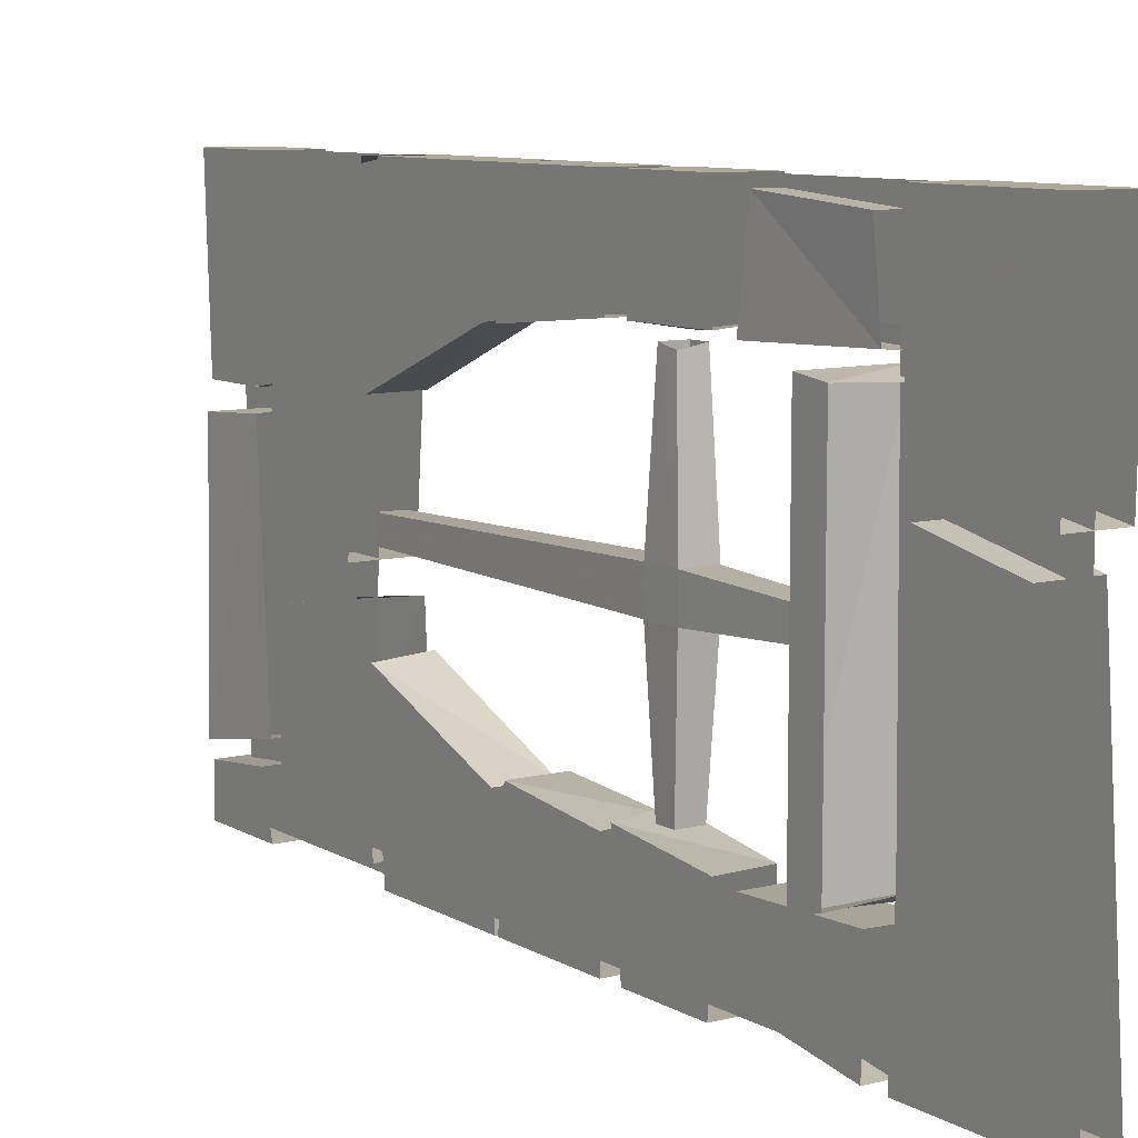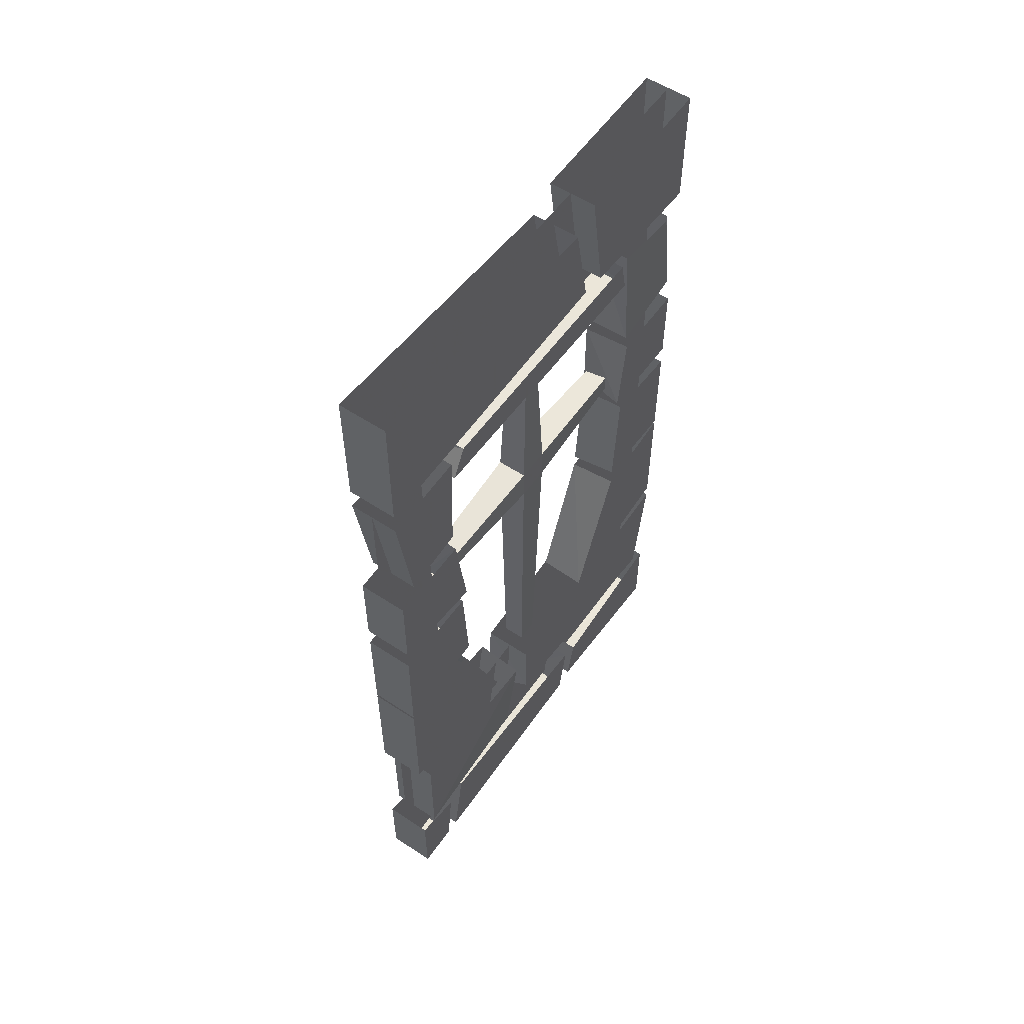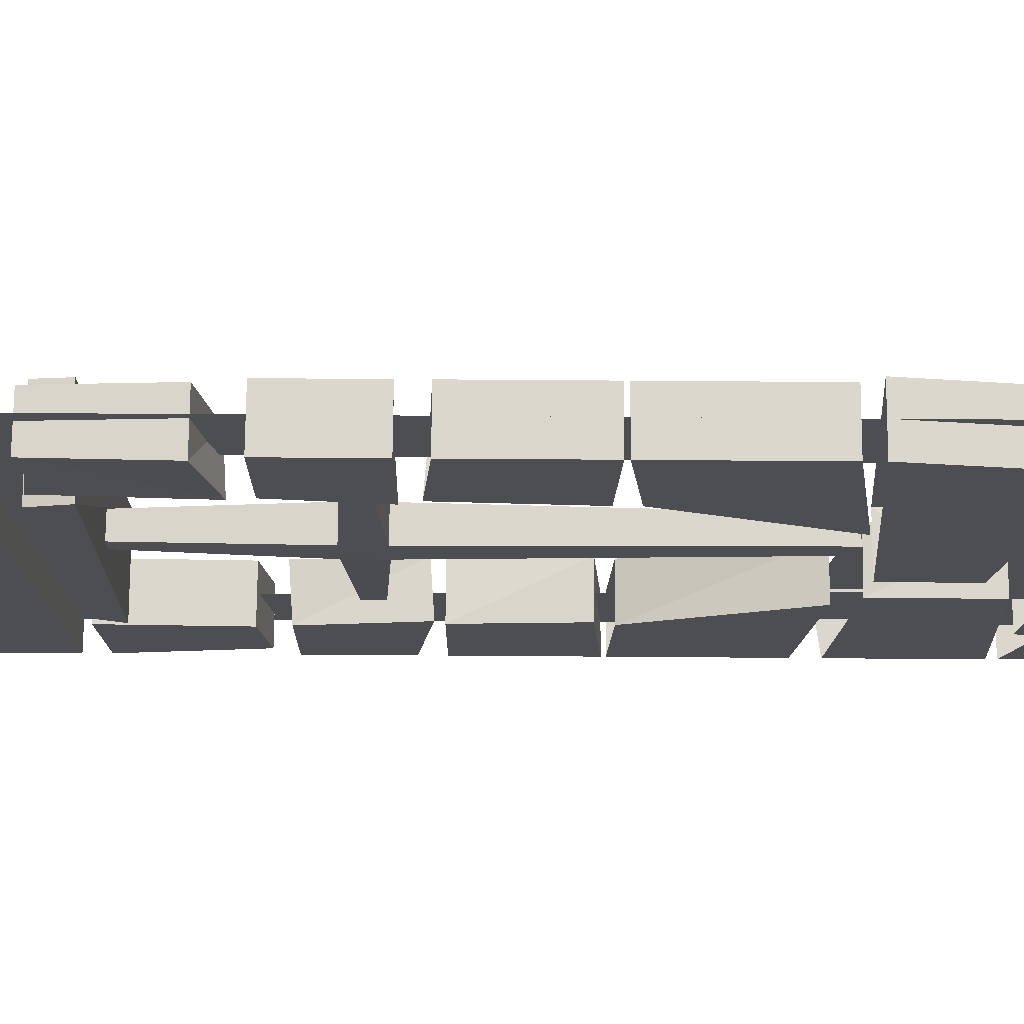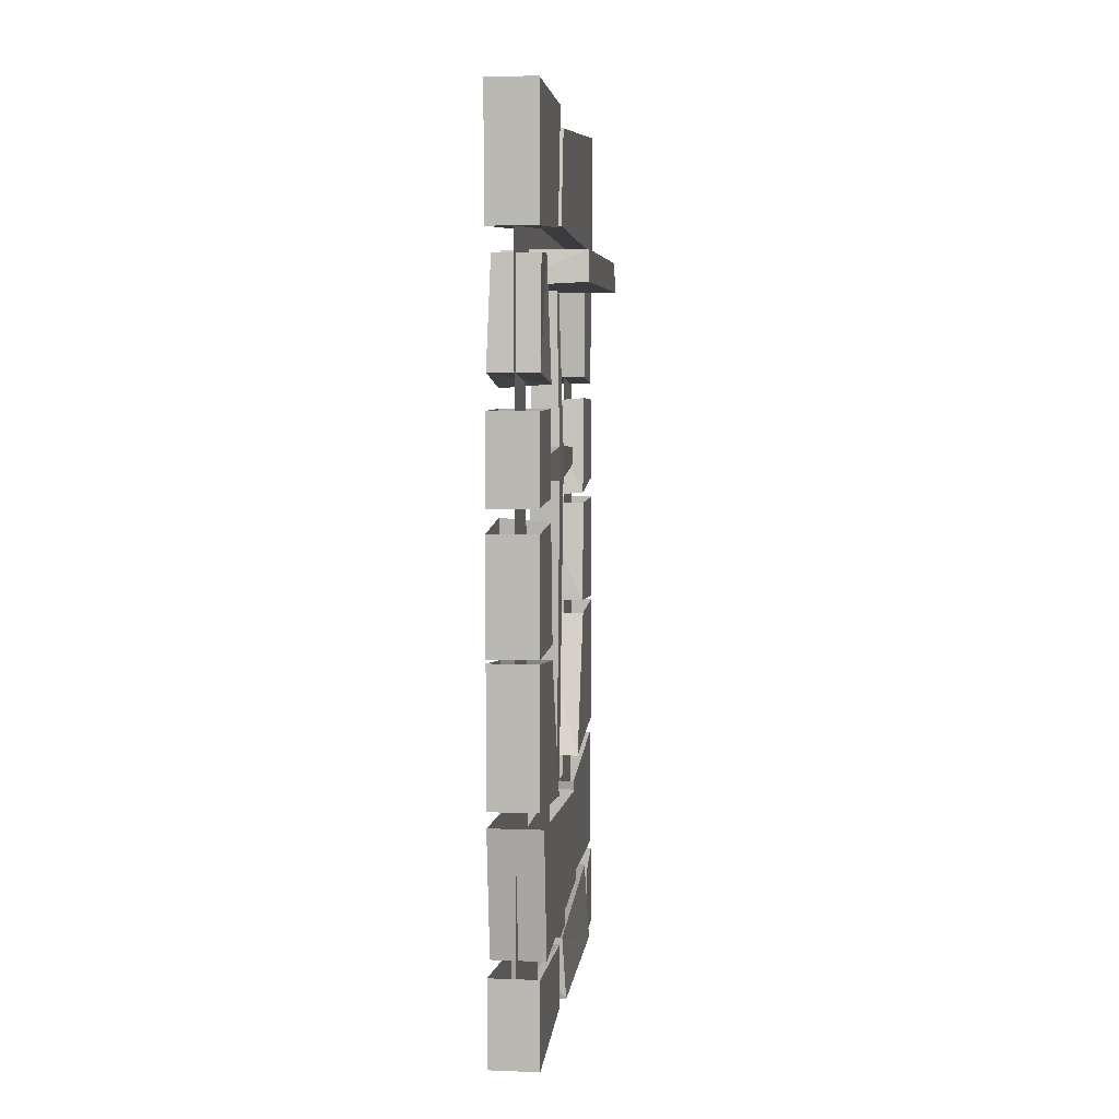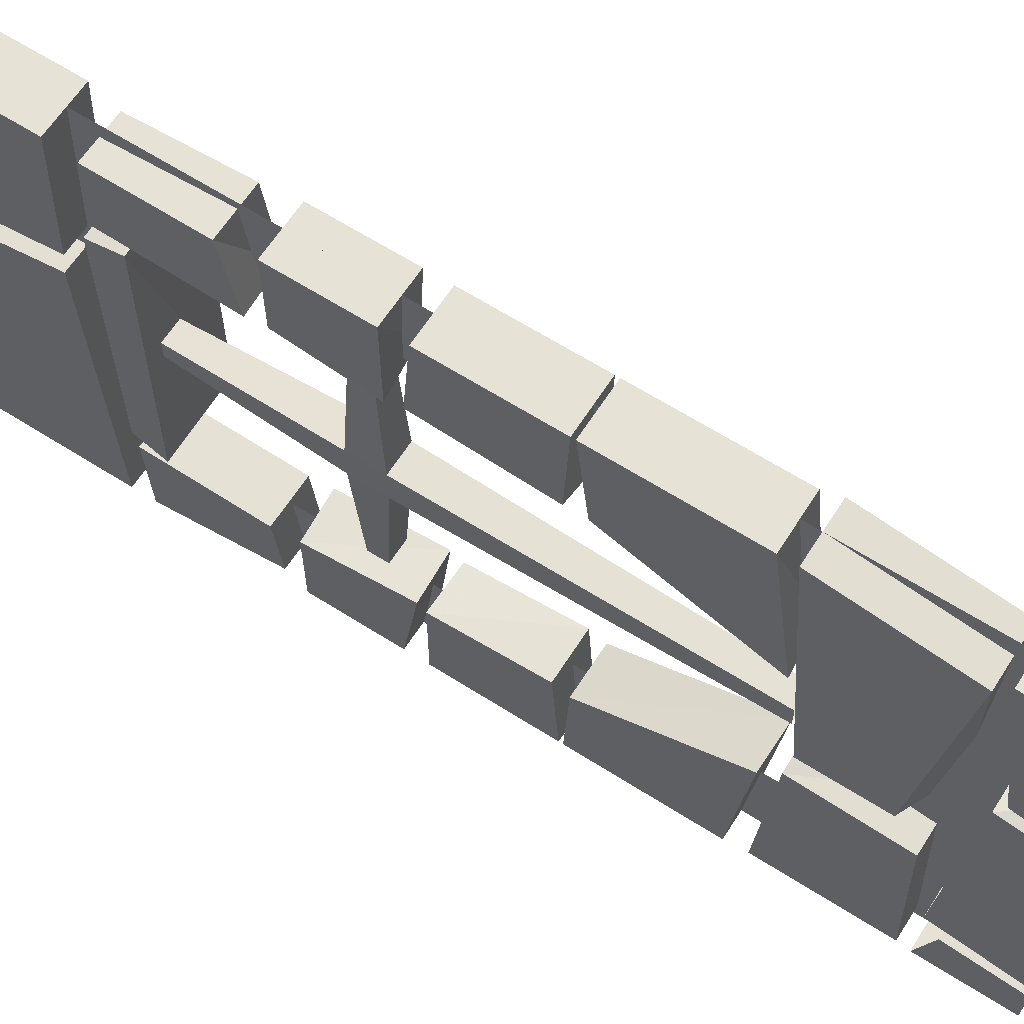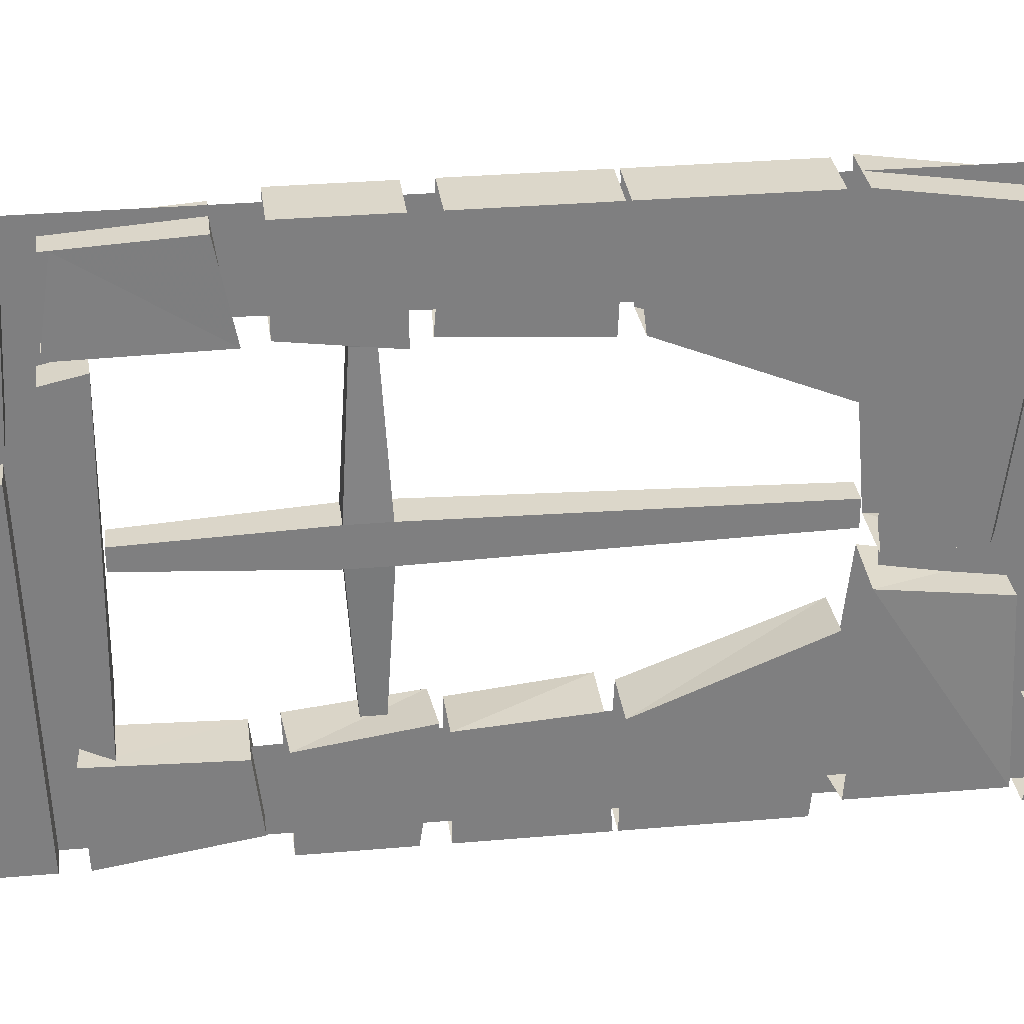
<metadata>
{"format":"obj","ext":"obj","renderer":"f3d","projection":"perspective","resolution":1024,"background":"white","views":[{"elev":8.9,"azim":146.3,"up":"+Z"},{"elev":56.0,"azim":-145.2,"up":"+Y"},{"elev":73.4,"azim":-89.6,"up":"+Z"},{"elev":5.9,"azim":6.4,"up":"+Y"},{"elev":64.0,"azim":-57.3,"up":"+Z"},{"elev":30.6,"azim":-97.2,"up":"+Z"}]}
</metadata>
<code>
v -0.4062 -0.75 0.03125
v -0.4062 -0.75 -0.03906
v -0.4062 -0.6797 -0.03906
v -0.4062 -0.6797 0.03125
v -0.4141 -0.7344 0.2969
v -0.4609 -0.7344 0.2969
v -0.4688 -0.75 0.03125
v -0.4141 -1.398 0.01562
v -0.4141 -1.398 -0.03125
v -0.4609 -1.398 -0.03125
v -0.4688 -0.75 -0.03906
v -0.4141 -0.7344 -0.2891
v -0.4141 -0.6953 -0.2891
v -0.4609 -0.6953 -0.2891
v -0.4688 -0.6797 -0.03906
v -0.4141 -0.3594 -0.02344
v -0.4141 -0.3594 0.01562
v -0.4609 -0.3594 0.01562
v -0.4688 -0.6797 0.03125
v -0.4141 -0.6953 0.2891
v -0.4609 -0.6953 0.2969
v -0.4609 -1.398 0.01562
v -0.4609 -0.7344 -0.2891
v -0.4609 -0.3594 -0.02344
v -0.4375 -1.414 0.3203
v -0.4375 -1.812 0.5
v -0.4375 -1.812 -0.5
v -0.4375 -1.445 -0.3125
v -0.4375 0 0.5
v -0.4375 -0.3125 0.3438
v -0.4375 -0.3047 -0.3516
v -0.4375 0 -0.5
v -0.4922 0.007812 0.5
v -0.4922 -0.2578 0.5
v -0.3906 -0.2578 0.5
v -0.3906 0.007812 0.5
v -0.3906 0 0.1562
v -0.3906 -0.2422 0.1953
v -0.4922 -0.2422 0.1953
v -0.4922 0 0.1562
v -0.4922 -0.5938 0.5
v -0.4922 -0.7734 0.5
v -0.3906 -0.7734 0.5
v -0.3906 -0.5938 0.5
v -0.3906 -0.5938 0.3203
v -0.3906 -0.7656 0.3203
v -0.4922 -0.7734 0.3047
v -0.4922 -0.5938 0.3281
v -0.4922 -0.8203 0.5
v -0.4922 -1.055 0.5
v -0.3906 -1.055 0.5
v -0.3906 -0.8203 0.5
v -0.3906 -0.8125 0.3203
v -0.3906 -1.055 0.2969
v -0.4922 -1.047 0.3047
v -0.4922 -0.8047 0.3203
v -0.4922 -1.062 0.5
v -0.4922 -1.344 0.5
v -0.3906 -1.344 0.5
v -0.3906 -1.062 0.5
v -0.3906 -1.086 0.2969
v -0.3906 -1.383 0.1797
v -0.4922 -1.391 0.1797
v -0.4922 -1.086 0.3047
v -0.4922 -1.375 0.5
v -0.4922 -1.641 0.4609
v -0.3828 -1.641 0.4609
v -0.3828 -1.375 0.5
v -0.3828 -1.625 -0.07031
v -0.3828 -1.422 -0.05469
v -0.4922 -1.578 -0.05469
v -0.4922 -1.422 -0.05469
v -0.4922 -1.664 0.5
v -0.4922 -1.844 0.5
v -0.3906 -1.844 0.5
v -0.3906 -1.664 0.5
v -0.3906 -1.695 0.1641
v -0.3906 -1.828 0.1641
v -0.4922 -1.812 0.1484
v -0.4922 -1.711 0.1719
v -0.4844 -0.3047 0.4688
v -0.4922 -0.5234 0.4844
v -0.3906 -0.5234 0.4844
v -0.3906 -0.3047 0.4688
v -0.3984 -0.2969 0.3203
v -0.3906 -0.5469 0.3125
v -0.4922 -0.5547 0.3203
v -0.4844 -0.2969 0.3125
v -0.4844 -0.3203 0.4688
v -0.3906 0.007812 -0.5
v -0.3906 -0.2344 0.1406
v -0.3906 -0.2578 -0.5
v -0.4922 -0.2578 -0.5
v -0.4922 0.007812 -0.5
v -0.4922 -0.03906 0.1016
v -0.4922 -0.2344 0.1406
v -0.3906 -0.03906 0.1016
v -0.3906 -0.3047 -0.3203
v -0.3906 -0.5391 -0.3281
v -0.3906 -0.5547 -0.4609
v -0.3906 -0.3047 -0.5
v -0.4922 -0.5547 -0.4609
v -0.4922 -0.3047 -0.5
v -0.4922 -0.5391 -0.3281
v -0.4922 -0.2969 -0.3203
v -0.3906 -0.8203 -0.5
v -0.3906 -1.039 -0.2891
v -0.3906 -1.055 -0.5
v -0.4922 -1.055 -0.5
v -0.4922 -0.8203 -0.5
v -0.4922 -0.8203 -0.3047
v -0.4922 -1.039 -0.2891
v -0.3906 -0.8203 -0.3125
v -0.3906 -1.375 -0.1875
v -0.3906 -1.344 -0.5
v -0.3906 -1.062 -0.5
v -0.3906 -1.07 -0.3047
v -0.4922 -1.07 -0.3047
v -0.4922 -1.375 -0.1797
v -0.4922 -1.344 -0.5
v -0.4922 -1.062 -0.5
v -0.3906 -1.625 -0.1406
v -0.3906 -1.641 -0.4688
v -0.3906 -1.375 -0.4688
v -0.3906 -1.414 -0.1016
v -0.5 -1.414 -0.1094
v -0.4922 -1.625 -0.1406
v -0.5 -1.641 -0.4688
v -0.5 -1.391 -0.4688
v -0.3906 -1.844 -0.4062
v -0.3906 -1.844 -0.5
v -0.3906 -1.664 -0.5
v -0.3906 -1.695 -0.3906
v -0.4922 -1.695 -0.3906
v -0.4922 -1.844 -0.4062
v -0.4922 -1.844 -0.5
v -0.4922 -1.664 -0.5
v -0.3906 -1.695 0.125
v -0.3828 -1.844 -0.375
v -0.3906 -1.664 -0.3438
v -0.4922 -1.844 -0.375
v -0.4922 -1.664 -0.3438
v -0.4922 -1.828 0.1094
v -0.4922 -1.695 0.1328
v -0.3828 -1.828 0.1172
v -0.4922 -0.5938 -0.3203
v -0.4922 -0.5938 -0.5
v -0.4922 -0.7734 -0.5
v -0.4922 -0.8047 -0.2891
v -0.3906 -0.7969 -0.2969
v -0.3906 -0.5859 -0.3203
v -0.3906 -0.5938 -0.5
v -0.3906 -0.7734 -0.5
v -0.4922 -0.3594 0.2969
v -0.3203 -0.3516 0.2969
v -0.3203 -0.2891 0.2891
v -0.4922 -0.2891 0.2812
v -0.4922 -0.3516 -0.3125
v -0.3203 -0.3516 -0.3047
v -0.3203 -0.2891 -0.2891
v -0.4922 -0.2891 -0.2812
f 1 2 3
f 1 3 4
f 1 4 5
f 1 5 6
f 1 6 7
f 1 7 8
f 1 8 9
f 1 9 2
f 2 9 10
f 2 10 11
f 2 11 12
f 2 12 13
f 2 13 3
f 3 13 14
f 3 14 15
f 3 15 16
f 3 16 17
f 3 17 4
f 4 17 18
f 4 18 19
f 4 19 20
f 4 20 5
f 19 21 20
f 21 19 7
f 21 7 6
f 7 22 8
f 22 7 11
f 22 11 10
f 11 23 12
f 23 11 15
f 23 15 14
f 24 15 19
f 24 19 18
f 15 24 16
f 19 15 11
f 19 11 7
f 33 34 35
f 33 35 36
f 36 35 37
f 37 35 38
f 40 39 33
f 33 39 34
f 90 91 92
f 90 92 93
f 90 93 94
f 94 93 95
f 95 93 96
f 97 91 90
f 25 26 27
f 25 27 28
f 25 28 26
f 25 26 29
f 25 29 30
f 25 30 26
f 26 30 29
f 29 30 31
f 29 31 32
f 29 32 30
f 30 32 31
f 31 32 27
f 31 27 28
f 31 28 32
f 32 28 27
f 28 27 26
f 37 38 39
f 37 39 40
f 34 39 38
f 34 38 35
f 41 42 43
f 41 43 44
f 44 43 45
f 45 43 46
f 45 46 47
f 45 47 48
f 48 47 41
f 41 47 42
f 42 47 46
f 42 46 43
f 53 54 55
f 53 55 56
f 50 55 54
f 50 54 51
f 61 62 63
f 61 63 64
f 58 63 62
f 58 62 59
f 70 69 71
f 70 71 72
f 77 78 79
f 77 79 80
f 74 79 78
f 74 78 75
f 85 86 87
f 85 87 88
f 82 87 86
f 82 86 83
f 95 96 91
f 95 91 97
f 105 104 99
f 105 99 98
f 111 112 107
f 111 107 113
f 114 117 118
f 114 118 119
f 114 119 115
f 115 119 120
f 122 125 126
f 122 126 127
f 122 127 123
f 123 127 128
f 130 133 134
f 130 134 135
f 130 135 131
f 131 135 136
f 140 139 141
f 140 141 142
f 144 143 145
f 144 145 138
f 139 145 143
f 139 143 141
f 146 147 148
f 146 148 149
f 146 149 150
f 146 150 151
f 151 150 152
f 152 150 153
f 152 153 148
f 152 148 147
f 108 112 109
f 112 108 107
f 66 71 69
f 66 69 67
f 153 150 149
f 153 149 148
f 100 104 102
f 104 100 99
f 92 91 96
f 92 96 93
f 49 50 51
f 49 51 52
f 52 51 53
f 53 51 54
f 56 55 49
f 49 55 50
f 106 107 108
f 106 108 109
f 106 109 110
f 110 109 111
f 111 109 112
f 113 107 106
f 57 58 59
f 57 59 60
f 60 59 61
f 61 59 62
f 64 63 57
f 57 63 58
f 65 66 67
f 65 67 68
f 68 67 69
f 68 69 70
f 72 71 66
f 72 66 65
f 73 74 75
f 73 75 76
f 76 75 77
f 77 75 78
f 80 79 73
f 73 79 74
f 114 115 116
f 114 116 117
f 115 120 116
f 116 120 121
f 121 120 118
f 118 120 119
f 122 123 124
f 122 124 125
f 123 128 124
f 124 128 129
f 129 128 126
f 126 128 127
f 130 131 132
f 130 132 133
f 131 136 132
f 132 136 137
f 137 136 134
f 134 136 135
f 138 139 140
f 142 141 143
f 142 143 144
f 138 145 139
f 154 155 156
f 154 156 157
f 154 157 158
f 154 158 159
f 154 159 155
f 155 159 160
f 155 160 156
f 159 158 161
f 159 161 160
f 158 157 161
f 81 82 83
f 81 83 84
f 84 83 85
f 85 83 86
f 88 87 89
f 89 87 82
f 98 99 100
f 98 100 101
f 101 100 102
f 101 102 103
f 103 102 104
f 103 104 105

</code>
